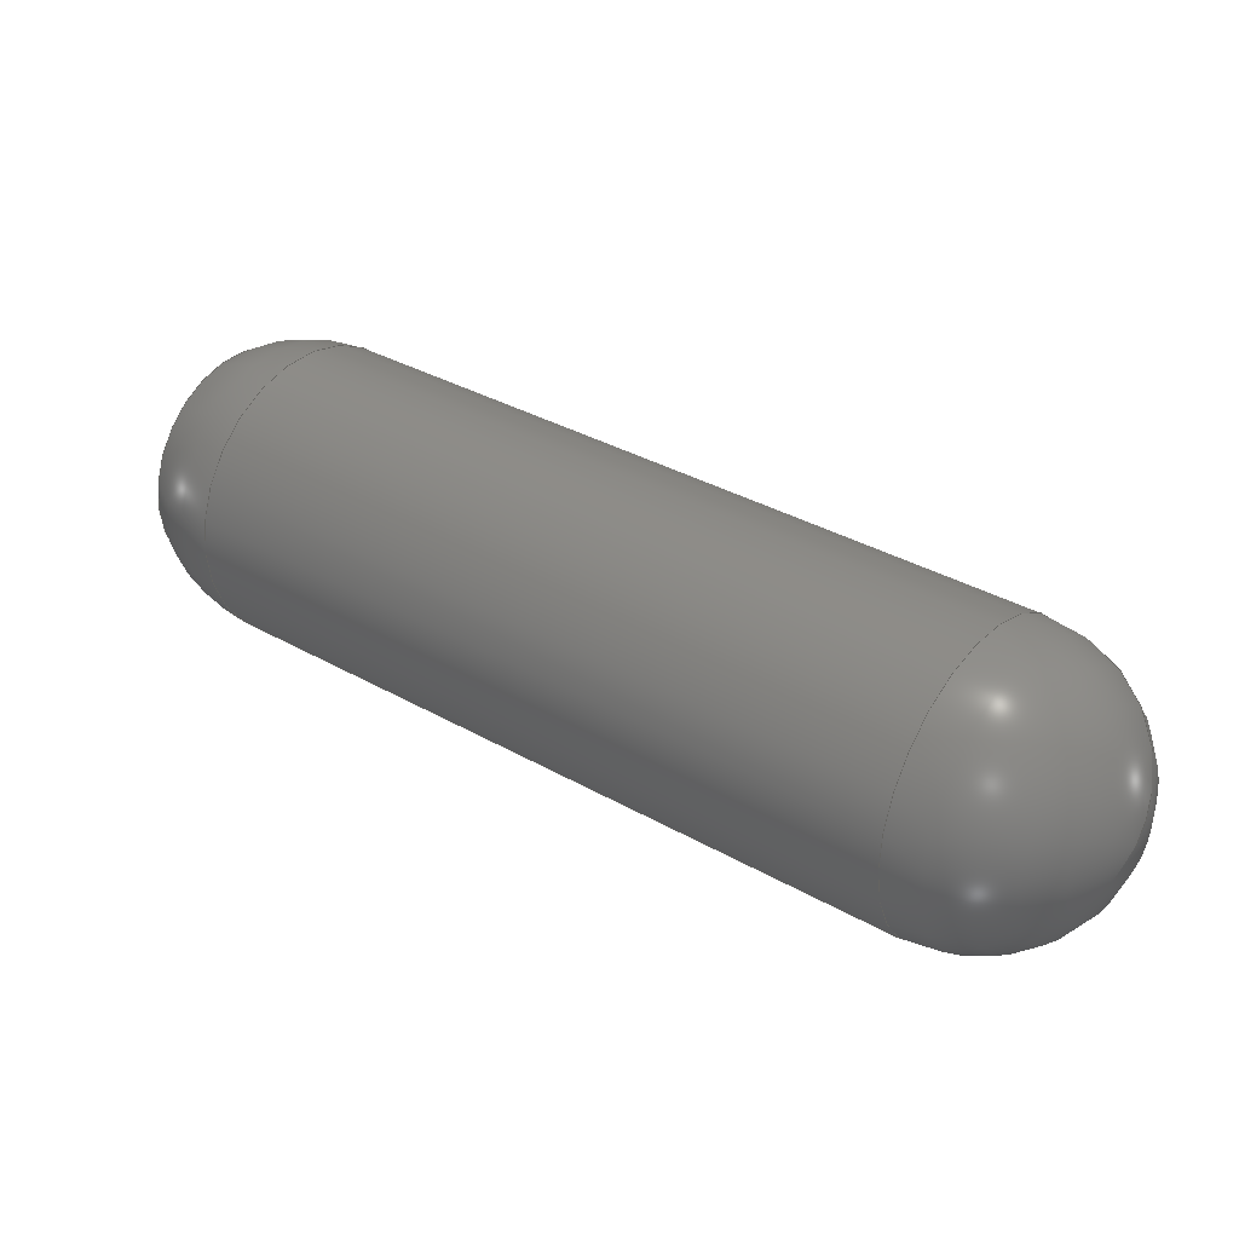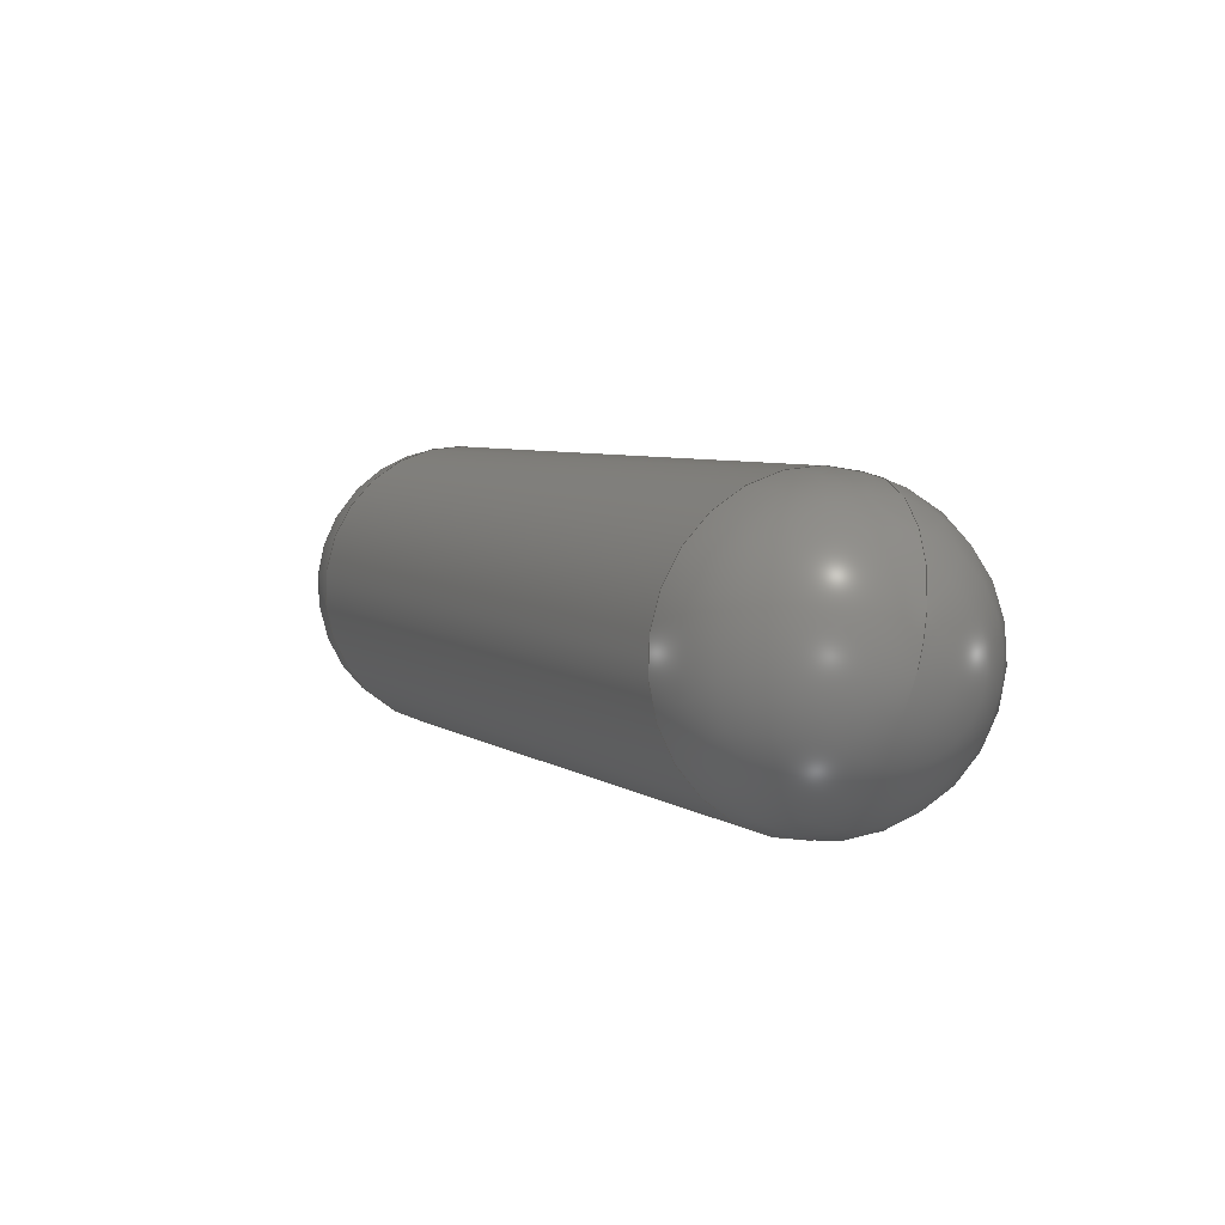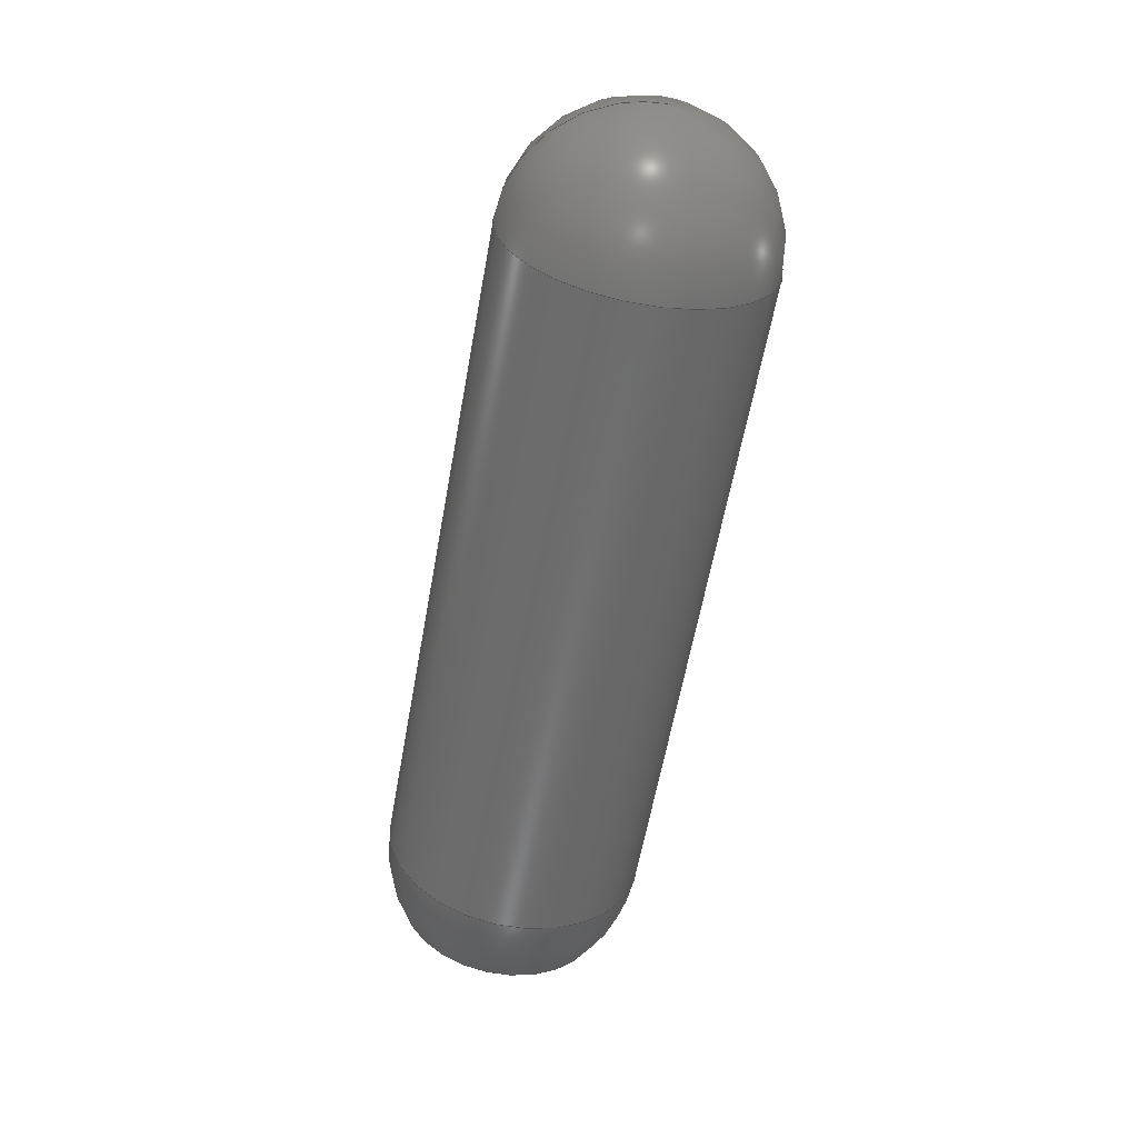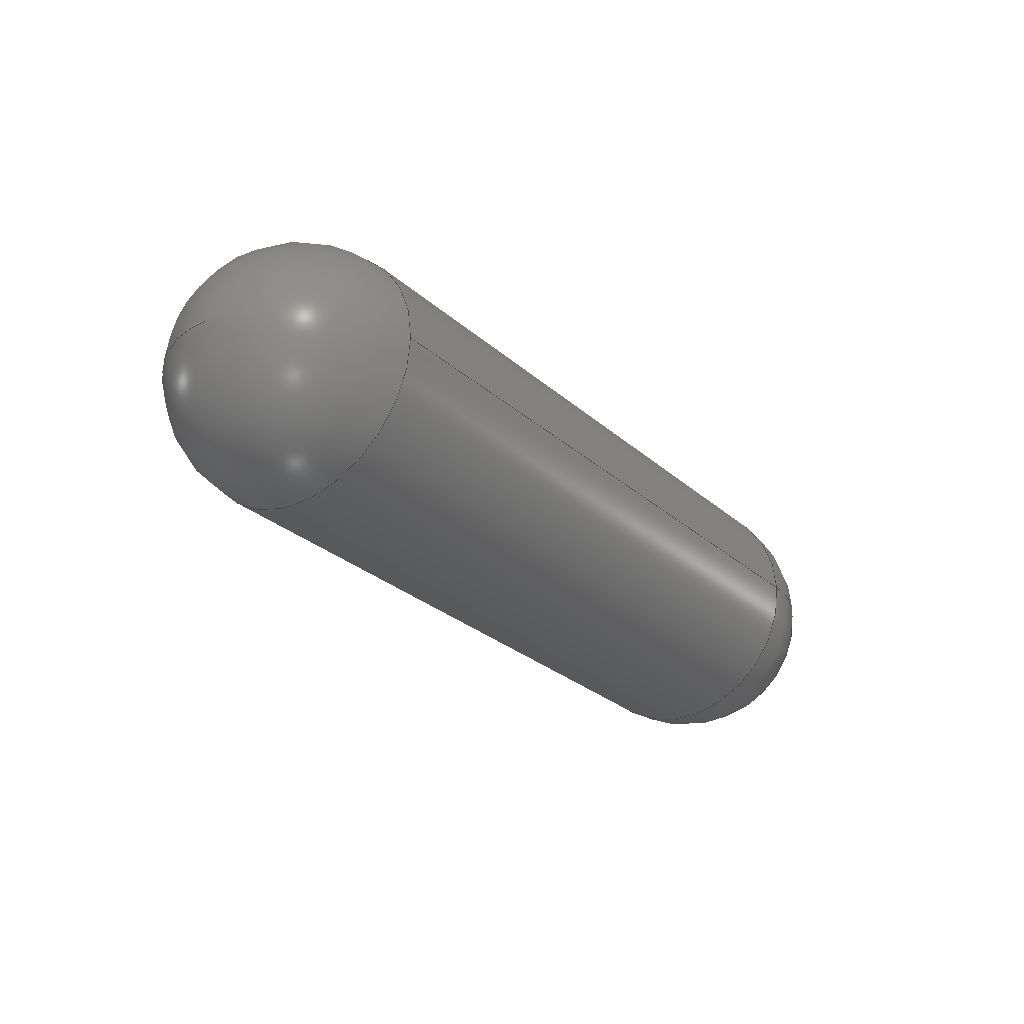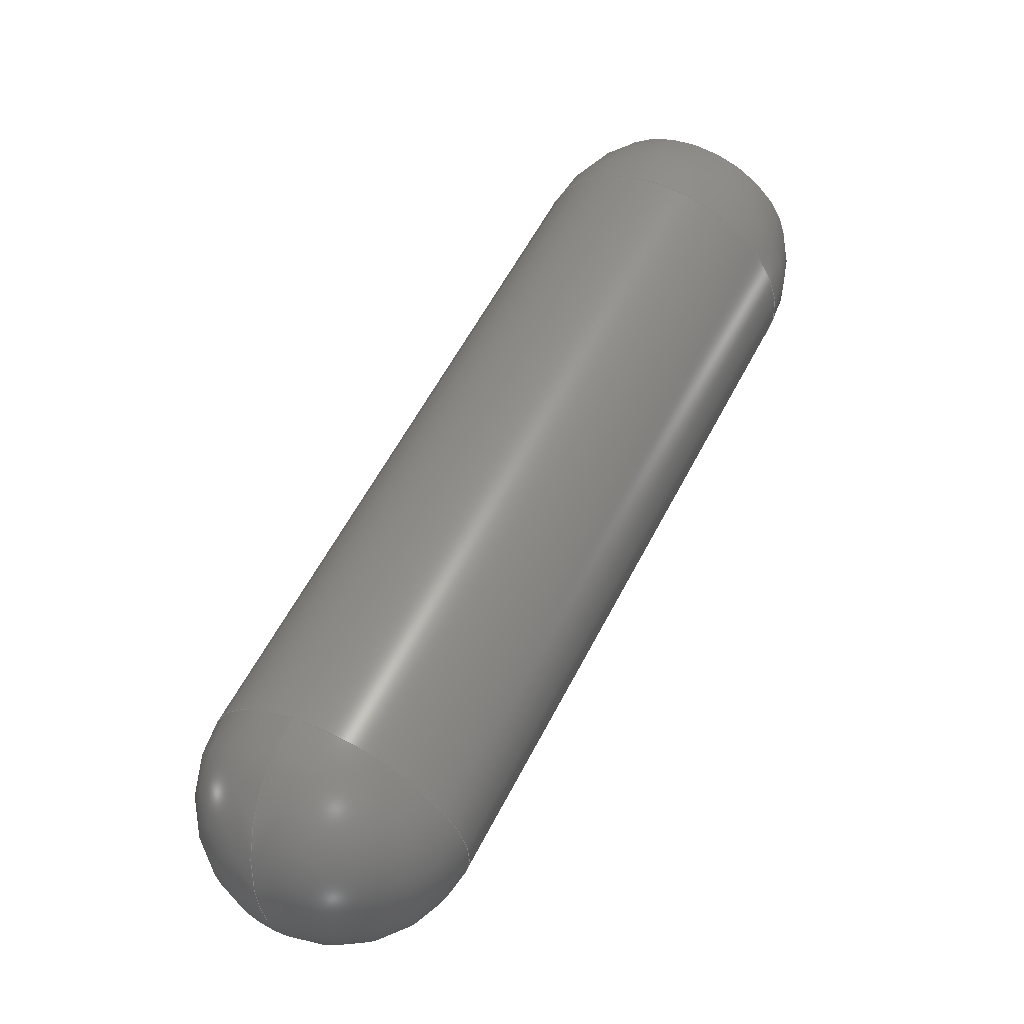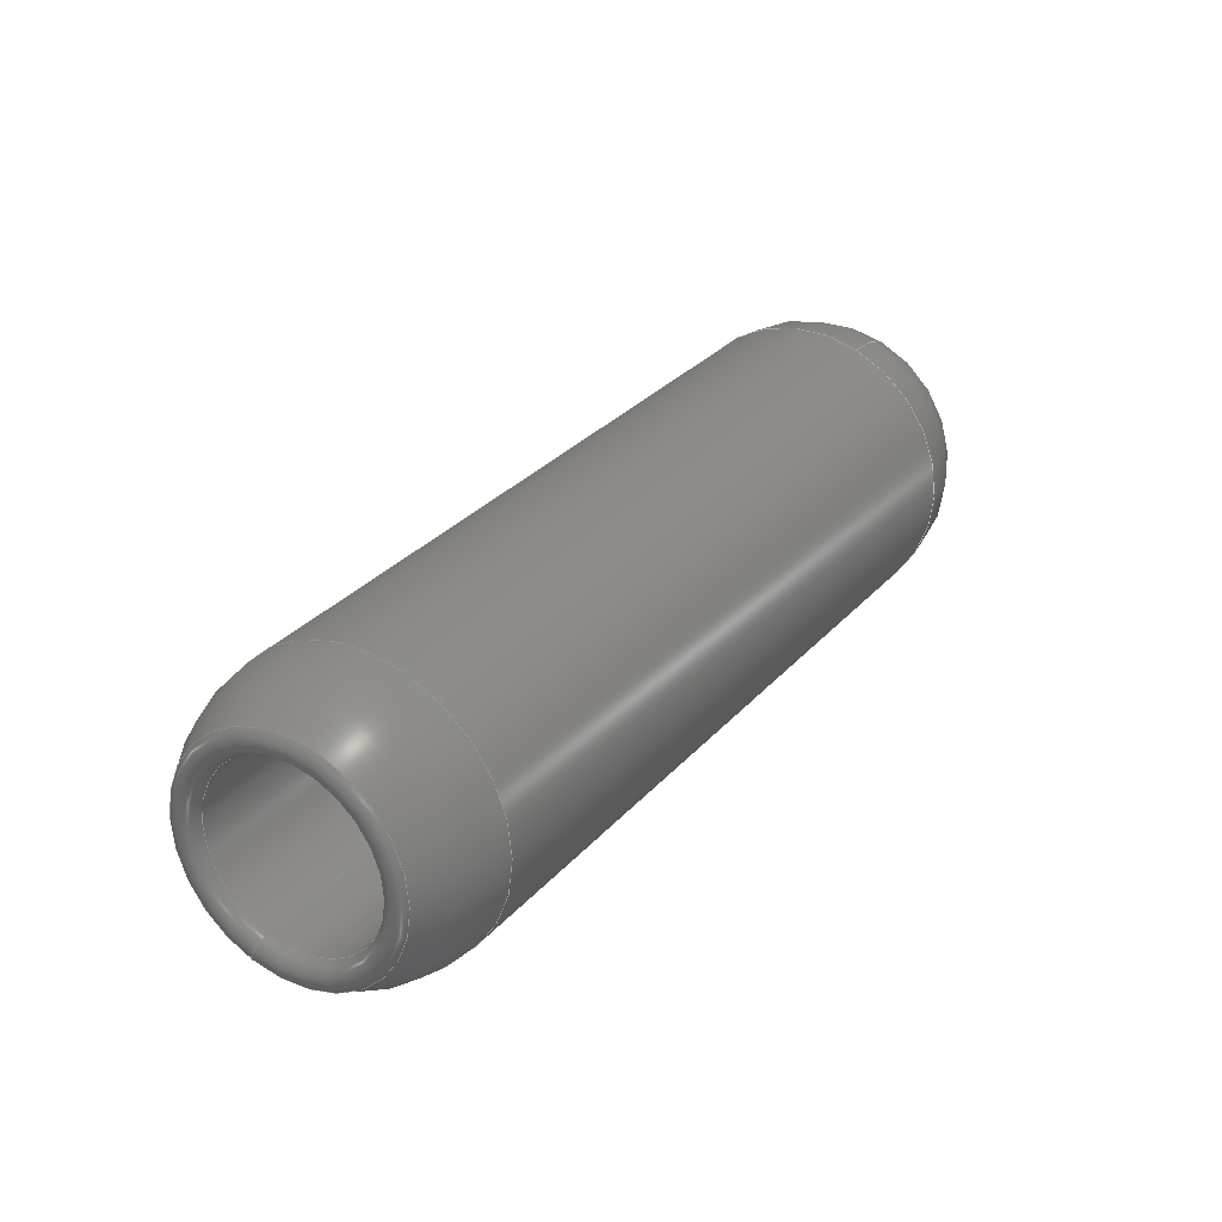
<metadata>
{"format":"step","ext":"step","renderer":"f3d","projection":"perspective","resolution":1024,"background":"white","views":[{"elev":-20.2,"azim":25.5,"up":"+Z"},{"elev":-28.5,"azim":60.9,"up":"+Z"},{"elev":-59.4,"azim":109.9,"up":"+Y"},{"elev":-26.7,"azim":156.1,"up":"+Y"},{"elev":23.8,"azim":121.7,"up":"+Z"},{"elev":64.4,"azim":-52.6,"up":"+Z"}]}
</metadata>
<code>
ISO-10303-21;
DATA;
#1=SHAPE_REPRESENTATION_RELATIONSHIP('','',#71,#2);
#2=ADVANCED_BREP_SHAPE_REPRESENTATION('',(#69),#126);
#3=DEGENERATE_TOROIDAL_SURFACE('',#83,0.000825,0.006,
 .F.);
#4=SPHERICAL_SURFACE('',#79,0.005175);
#5=PLANE('',#78);
#6=CYLINDRICAL_SURFACE('',#76,0.003225);
#7=CYLINDRICAL_SURFACE('',#81,0.005175);
#8=ORIENTED_EDGE('',*,*,#18,.F.);
#9=ORIENTED_EDGE('',*,*,#19,.T.);
#10=ORIENTED_EDGE('',*,*,#20,.T.);
#11=ORIENTED_EDGE('',*,*,#19,.F.);
#12=ORIENTED_EDGE('',*,*,#20,.F.);
#13=ORIENTED_EDGE('',*,*,#21,.T.);
#14=ORIENTED_EDGE('',*,*,#21,.F.);
#15=ORIENTED_EDGE('',*,*,#22,.T.);
#16=ORIENTED_EDGE('',*,*,#22,.F.);
#17=ORIENTED_EDGE('',*,*,#18,.T.);
#18=EDGE_CURVE('',#23,#23,#28,.T.);
#19=EDGE_CURVE('',#24,#24,#29,.T.);
#20=EDGE_CURVE('',#25,#25,#30,.T.);
#21=EDGE_CURVE('',#26,#26,#31,.T.);
#22=EDGE_CURVE('',#27,#27,#32,.T.);
#23=VERTEX_POINT('',#111);
#24=VERTEX_POINT('',#113);
#25=VERTEX_POINT('',#116);
#26=VERTEX_POINT('',#120);
#27=VERTEX_POINT('',#123);
#28=CIRCLE('',#74,0.004139);
#29=CIRCLE('',#75,0.003225);
#30=CIRCLE('',#77,0.003225);
#31=CIRCLE('',#80,0.005175);
#32=CIRCLE('',#82,0.005175);
#33=EDGE_LOOP('',(#8));
#34=EDGE_LOOP('',(#9));
#35=EDGE_LOOP('',(#10));
#36=EDGE_LOOP('',(#11));
#37=EDGE_LOOP('',(#12));
#38=EDGE_LOOP('',(#13));
#39=EDGE_LOOP('',(#14));
#40=EDGE_LOOP('',(#15));
#41=EDGE_LOOP('',(#16));
#42=EDGE_LOOP('',(#17));
#43=FACE_BOUND('',#33,.T.);
#44=FACE_BOUND('',#34,.T.);
#45=FACE_BOUND('',#35,.T.);
#46=FACE_BOUND('',#36,.T.);
#47=FACE_BOUND('',#37,.T.);
#48=FACE_BOUND('',#38,.T.);
#49=FACE_BOUND('',#39,.T.);
#50=FACE_BOUND('',#40,.T.);
#51=FACE_BOUND('',#41,.T.);
#52=FACE_BOUND('',#42,.T.);
#53=TOROIDAL_SURFACE('',#73,0.003725,0.0005);
#54=ADVANCED_FACE('',(#43,#44),#53,.T.);
#55=ADVANCED_FACE('',(#45,#46),#6,.F.);
#56=ADVANCED_FACE('',(#47),#5,.T.);
#57=ADVANCED_FACE('',(#48),#4,.T.);
#58=ADVANCED_FACE('',(#49,#50),#7,.T.);
#59=ADVANCED_FACE('',(#51,#52),#3,.F.);
#60=CLOSED_SHELL('',(#54,#55,#56,#57,#58,#59));
#61=STYLED_ITEM('',(#62),#69);
#62=PRESENTATION_STYLE_ASSIGNMENT((#63));
#63=SURFACE_STYLE_USAGE(.BOTH.,#64);
#64=SURFACE_SIDE_STYLE('',(#65));
#65=SURFACE_STYLE_FILL_AREA(#66);
#66=FILL_AREA_STYLE('',(#67));
#67=FILL_AREA_STYLE_COLOUR('',#68);
#68=COLOUR_RGB('',0.298,0.3059,0.3373);
#69=MANIFOLD_SOLID_BREP('Part 27',#60);
#70=SHAPE_DEFINITION_REPRESENTATION(#131,#71);
#71=SHAPE_REPRESENTATION('Part 27',(#72),#126);
#72=AXIS2_PLACEMENT_3D('',#108,#84,#85);
#73=AXIS2_PLACEMENT_3D('',#109,#86,#87);
#74=AXIS2_PLACEMENT_3D('',#110,#88,#89);
#75=AXIS2_PLACEMENT_3D('',#112,#90,#91);
#76=AXIS2_PLACEMENT_3D('',#114,#92,#93);
#77=AXIS2_PLACEMENT_3D('',#115,#94,#95);
#78=AXIS2_PLACEMENT_3D('',#117,#96,#97);
#79=AXIS2_PLACEMENT_3D('',#118,#98,#99);
#80=AXIS2_PLACEMENT_3D('',#119,#100,#101);
#81=AXIS2_PLACEMENT_3D('',#121,#102,#103);
#82=AXIS2_PLACEMENT_3D('',#122,#104,#105);
#83=AXIS2_PLACEMENT_3D('',#124,#106,#107);
#84=DIRECTION('',(0,0,1));
#85=DIRECTION('',(1,0,0));
#86=DIRECTION('',(0.866,0,-0.5));
#87=DIRECTION('',(-0.5,0,-0.866));
#88=DIRECTION('',(0.866,0,-0.5));
#89=DIRECTION('',(-0.5,0,-0.866));
#90=DIRECTION('',(0.866,0,-0.5));
#91=DIRECTION('',(-0.5,0,-0.866));
#92=DIRECTION('',(0.866,0,-0.5));
#93=DIRECTION('',(-0.5,0,-0.866));
#94=DIRECTION('',(0.866,0,-0.5));
#95=DIRECTION('',(-0.5,0,-0.866));
#96=DIRECTION('',(-0.866,0,0.5));
#97=DIRECTION('',(0.5,0,0.866));
#98=DIRECTION('',(0.866,0,-0.5));
#99=DIRECTION('',(0.5,0,0.866));
#100=DIRECTION('',(0.866,0,-0.5));
#101=DIRECTION('',(-0.5,0,-0.866));
#102=DIRECTION('',(0.866,0,-0.5));
#103=DIRECTION('',(-0.5,0,-0.866));
#104=DIRECTION('',(0.866,0,-0.5));
#105=DIRECTION('',(-0.5,0,-0.866));
#106=DIRECTION('',(0.866,0,-0.5));
#107=DIRECTION('',(-0.5,0,-0.866));
#108=CARTESIAN_POINT('',(0,0,0));
#109=CARTESIAN_POINT('',(0.561,0,-0.2873));
#110=CARTESIAN_POINT('',(0.5608,0,-0.2872));
#111=CARTESIAN_POINT('',(0.5587,0,-0.2907));
#112=CARTESIAN_POINT('',(0.561,0,-0.2873));
#113=CARTESIAN_POINT('',(0.5594,0,-0.2901));
#114=CARTESIAN_POINT('',(0.323,0,-0.1499));
#115=CARTESIAN_POINT('',(0.587,0,-0.3023));
#116=CARTESIAN_POINT('',(0.5854,0,-0.3051));
#117=CARTESIAN_POINT('',(0.5878,0,-0.3009));
#118=CARTESIAN_POINT('',(0.587,0,-0.3023));
#119=CARTESIAN_POINT('',(0.587,0,-0.3023));
#120=CARTESIAN_POINT('',(0.5844,0,-0.3068));
#121=CARTESIAN_POINT('',(0.323,0,-0.1499));
#122=CARTESIAN_POINT('',(0.5637,0,-0.2888));
#123=CARTESIAN_POINT('',(0.5611,0,-0.2933));
#124=CARTESIAN_POINT('',(0.5637,0,-0.2888));
#125=MECHANICAL_DESIGN_GEOMETRIC_PRESENTATION_REPRESENTATION('',(#61),#126);
#126=(
GEOMETRIC_REPRESENTATION_CONTEXT(3)
GLOBAL_UNCERTAINTY_ASSIGNED_CONTEXT((#127))
GLOBAL_UNIT_ASSIGNED_CONTEXT((#130,#129,#128))
REPRESENTATION_CONTEXT('Part 27','TOP_LEVEL_ASSEMBLY_PART')
);
#127=UNCERTAINTY_MEASURE_WITH_UNIT(LENGTH_MEASURE(1e-08),#130,
'DISTANCE_ACCURACY_VALUE','Maximum Tolerance applied to model');
#128=(
NAMED_UNIT(*)
SI_UNIT($,.STERADIAN.)
SOLID_ANGLE_UNIT()
);
#129=(
NAMED_UNIT(*)
PLANE_ANGLE_UNIT()
SI_UNIT($,.RADIAN.)
);
#130=(
LENGTH_UNIT()
NAMED_UNIT(*)
SI_UNIT($,.METRE.)
);
#131=PRODUCT_DEFINITION_SHAPE('','',#132);
#132=PRODUCT_DEFINITION('','',#134,#133);
#133=PRODUCT_DEFINITION_CONTEXT('',#140,'design');
#134=PRODUCT_DEFINITION_FORMATION_WITH_SPECIFIED_SOURCE('','',#136,
 .NOT_KNOWN.);
#135=PRODUCT_RELATED_PRODUCT_CATEGORY('','',(#136));
#136=PRODUCT('Part 27','Part 27','Part 27',(#138));
#137=PRODUCT_CATEGORY('','');
#138=PRODUCT_CONTEXT('',#140,'mechanical');
#139=APPLICATION_PROTOCOL_DEFINITION('international standard',
'ap242_managed_model_based_3d_engineering',2011,#140);
#140=APPLICATION_CONTEXT('managed model based 3d engineering');
ENDSEC;
END-ISO-10303-21;

</code>
